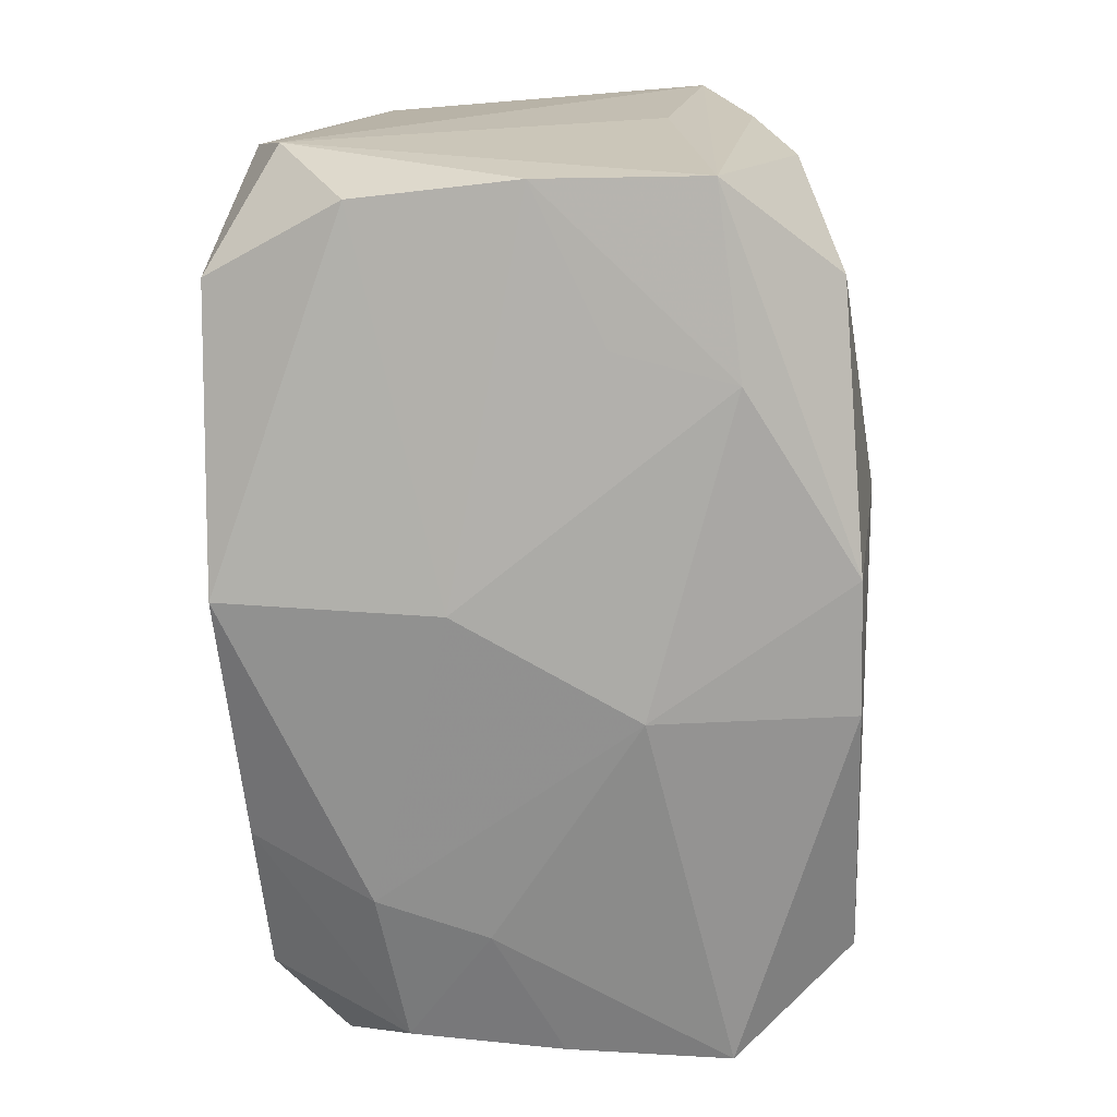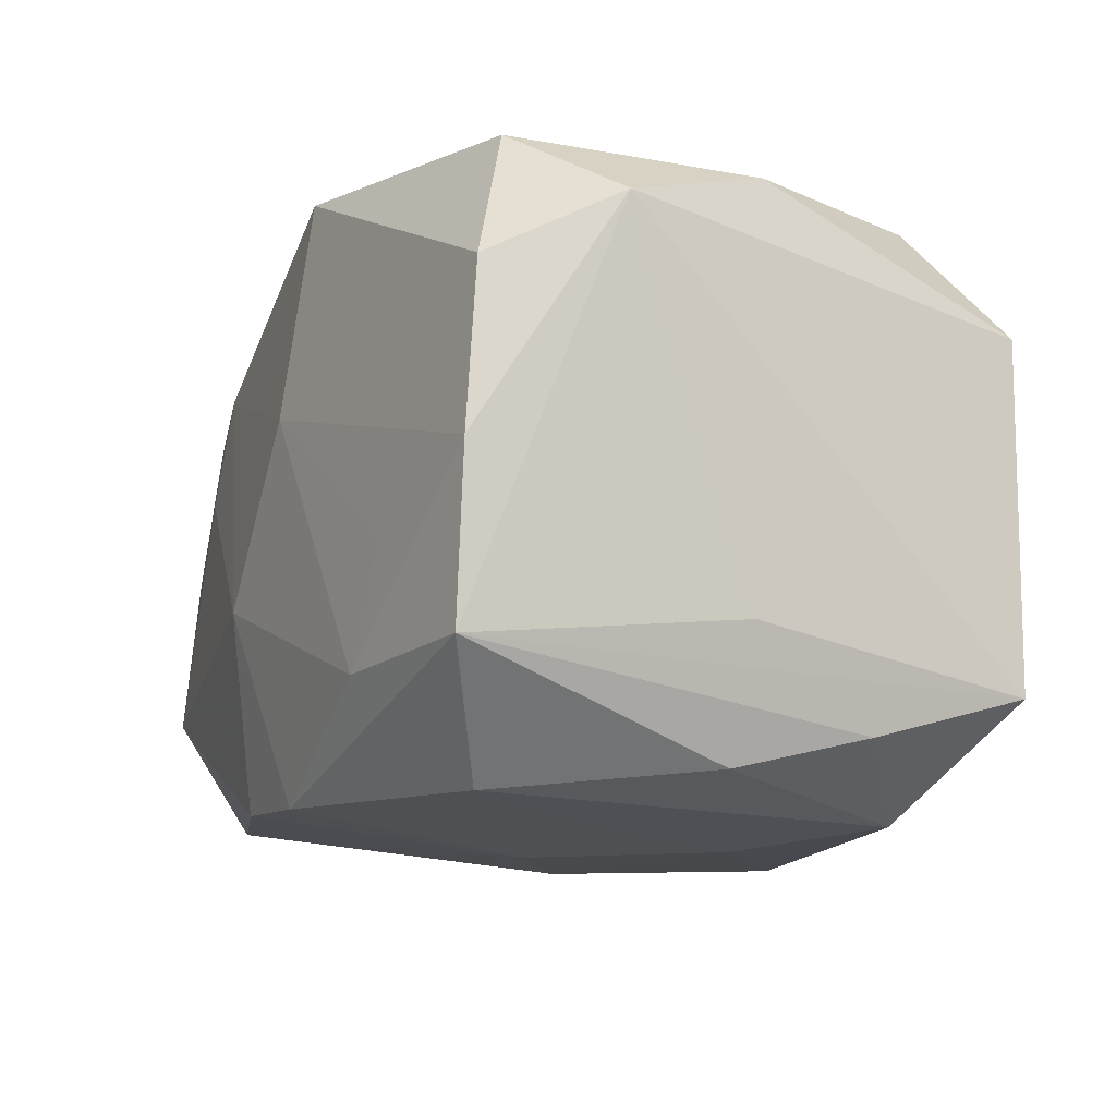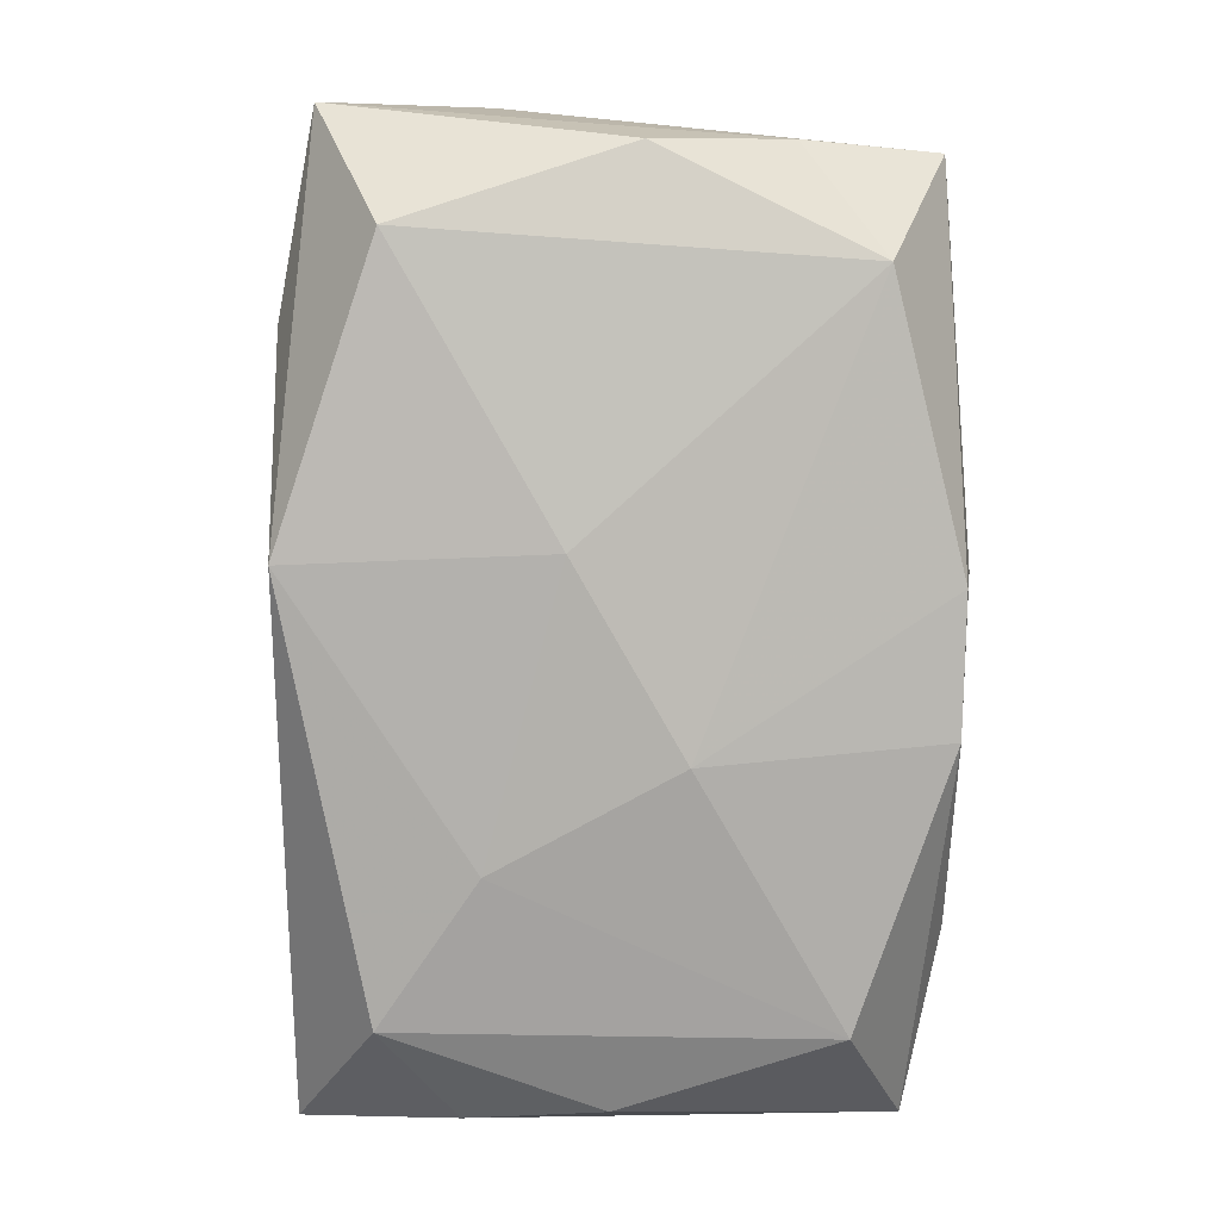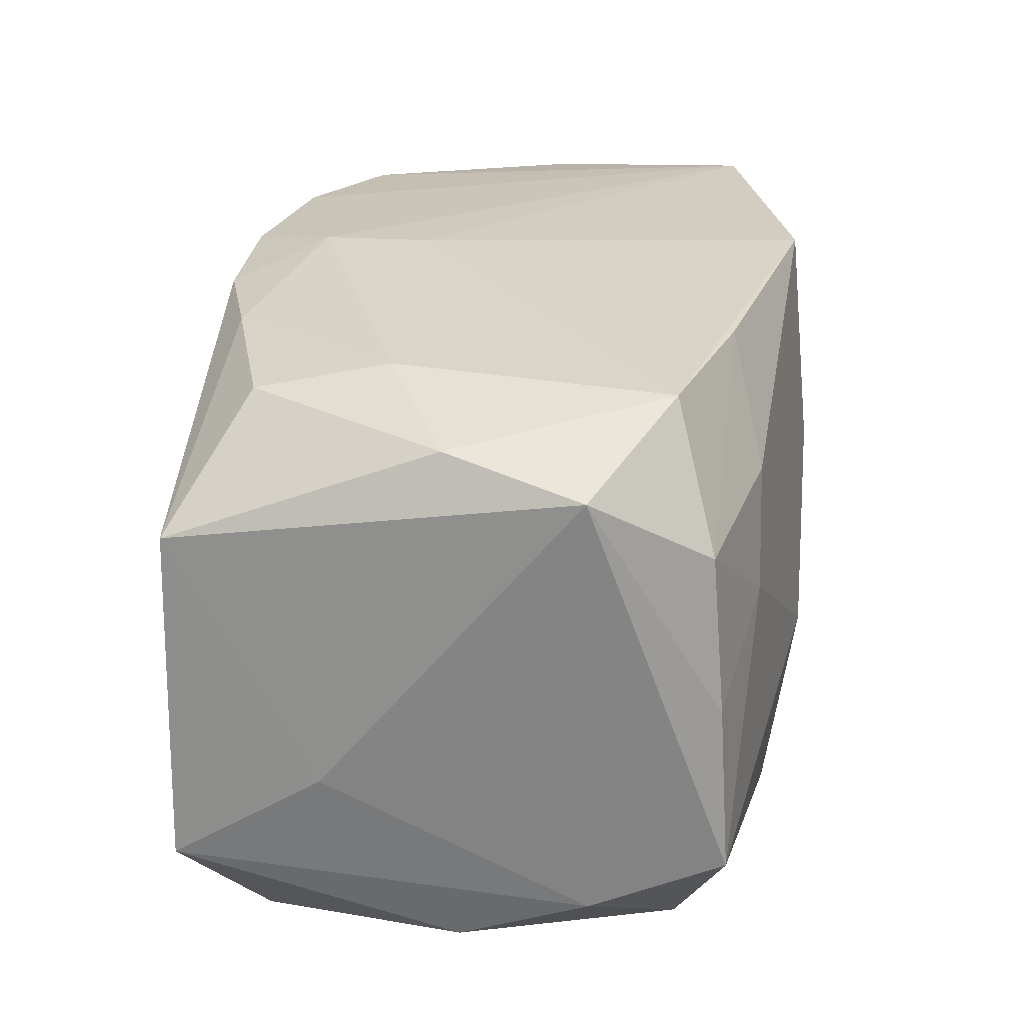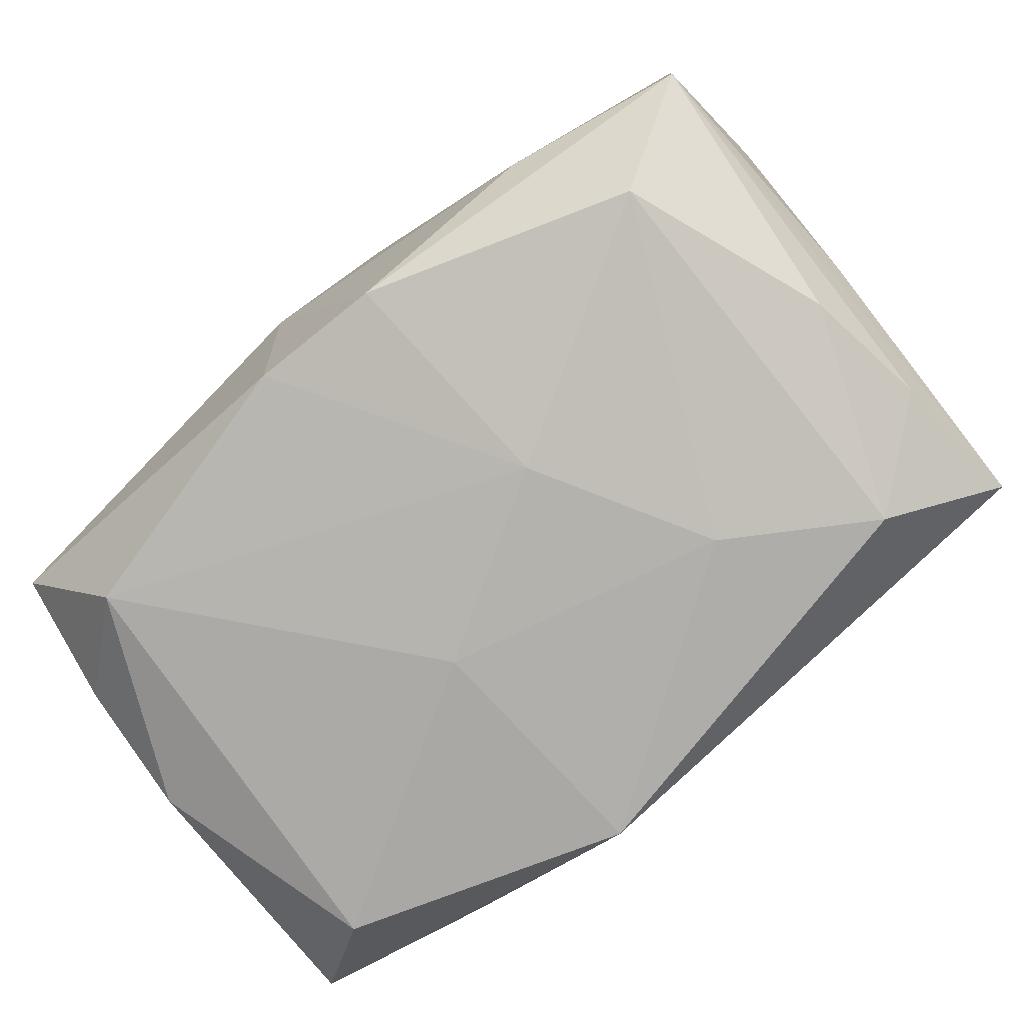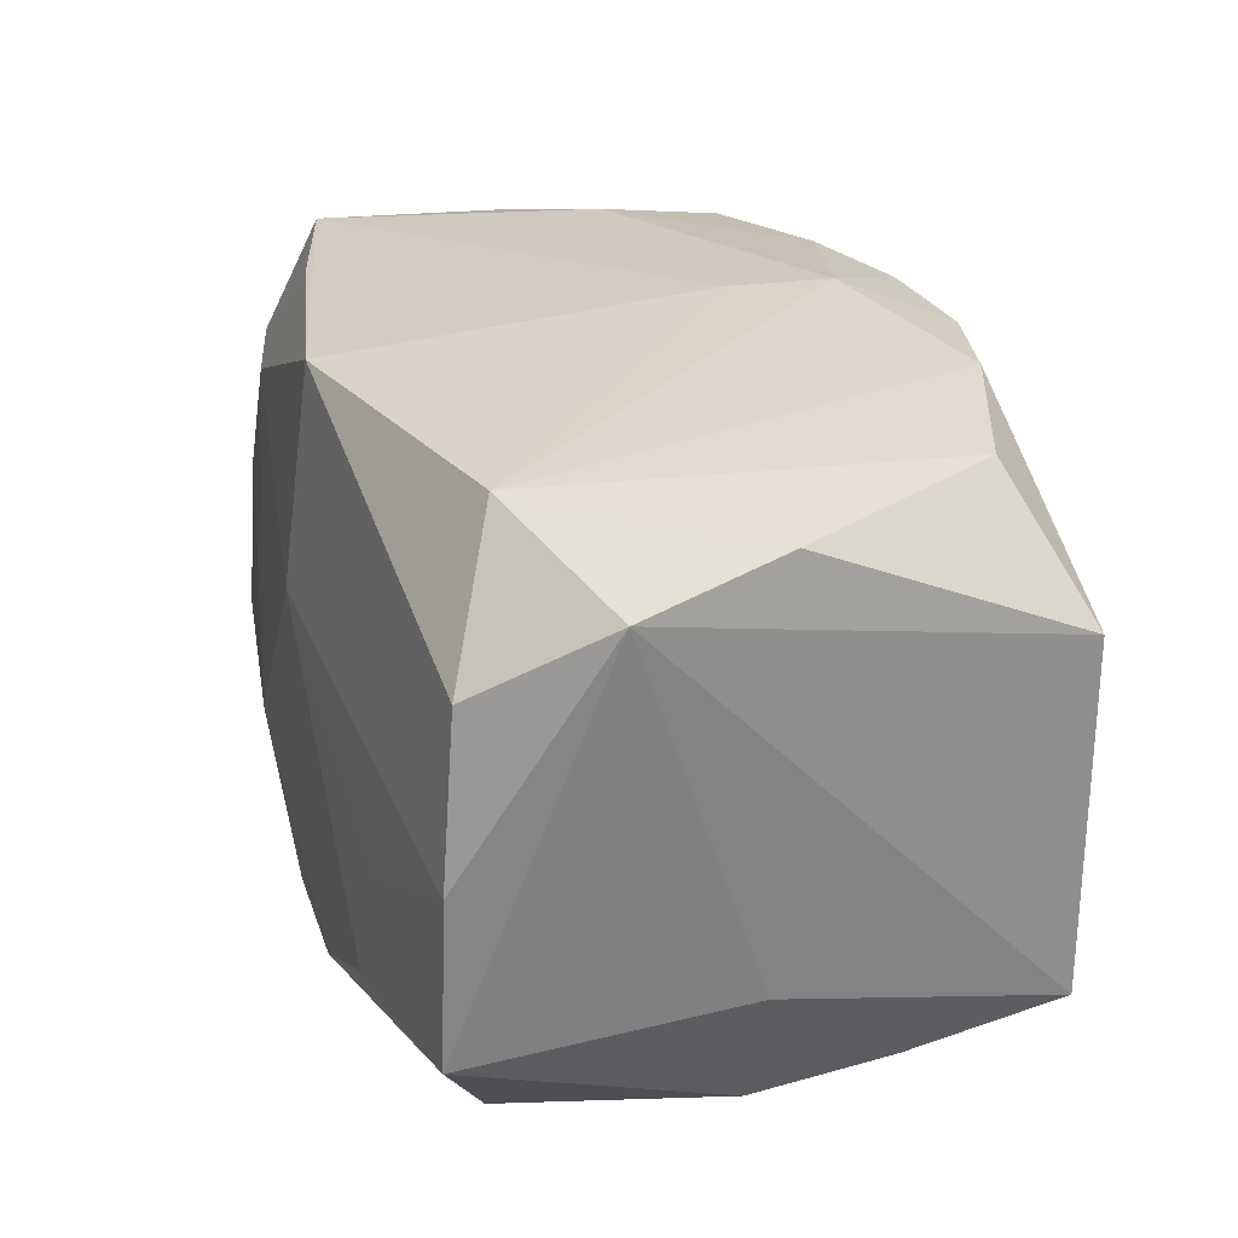
<metadata>
{"format":"obj","ext":"obj","renderer":"f3d","projection":"perspective","resolution":1024,"background":"white","views":[{"elev":-76.2,"azim":94.5,"up":"+Y"},{"elev":-12.1,"azim":62.3,"up":"+Z"},{"elev":-79.5,"azim":-95.9,"up":"+Z"},{"elev":27.9,"azim":-85.3,"up":"+Z"},{"elev":-79.9,"azim":34.2,"up":"+Z"},{"elev":25.2,"azim":68.8,"up":"+Z"}]}
</metadata>
<code>
v -0.03464 -0.00854 -0.01512
v -0.002898 0.02248 0.02168
v 0.02348 0.0206 -0.00667
v 0.01704 -0.02462 -0.01393
v 0.00598 0.02431 0.00596
v 0.0255 0.01304 -0.02317
v -0.03472 -0.01868 -0.01063
v -0.03472 -0.00788 0.01904
v 0.02644 -0.01809 0.02253
v -0.03143 0.02277 0.0133
v -0.02294 -0.02048 0.006507
v 0.001234 0.007239 0.02407
v 0.03493 0.01809 -0.01497
v 0.03039 -0.003029 -0.0205
v 0.03187 -0.02328 -0.0005439
v -0.0346 0.01151 -0.004934
v 0.03138 -0.02223 0.01188
v -0.01439 -0.01783 0.02353
v 0.03422 -0.002029 0.0196
v 0.03109 -0.02344 -0.01322
v -0.00484 0.02228 -0.0237
v -0.007497 -0.0223 -0.02106
v -0.002915 0.02374 -0.007196
v 0.03281 0.006871 -0.01809
v -0.03138 0.002419 0.02102
v -0.005475 0.0246 -0.0004662
v 0.03488 0.01828 0.01087
v 0.02317 -0.01827 -0.02199
v 0.02725 0.01432 0.02044
v -0.01342 0.02474 -0.0001612
v 0.0163 0.01905 0.02199
v -0.02611 -0.01385 0.02351
v 0.001781 0.01535 0.02386
v -0.01171 0.02013 0.02212
v -0.0337 0.001319 -0.01902
v -0.006232 -0.02462 -0.005787
v 0.0349 -0.0128 0.01676
v -0.03336 -0.01786 0.001838
v 0.02004 -0.02414 -0.00515
v 0.007318 0.02212 0.02161
v -0.01953 -0.02027 0.01476
v -0.02674 0.0174 -0.02241
v -0.02169 0.00707 0.02324
v -0.02288 0.01712 0.02148
v -0.03163 -0.01685 0.01349
v 0.03384 -0.002963 -0.01101
v 0.0045 -0.02295 0.0238
v -0.01589 -0.008824 -0.02223
v -0.03377 0.02298 -0.01256
v -0.01912 0.02399 -0.01442
v -0.007634 0.00362 -0.02444
v 0.00534 -0.005663 -0.02451
v 0.014 0.006958 -0.02425
v 0.00255 -0.02309 -0.02153
v 0.002598 -0.02462 0.007347
v -0.02769 -0.01504 -0.02042
f 37 13 27
f 16 7 8
f 6 21 13
f 37 27 19
f 27 29 19
f 3 27 13
f 3 5 27
f 13 21 3
f 21 5 3
f 26 21 50
f 31 29 27
f 46 13 37
f 37 20 46
f 46 20 13
f 15 20 37
f 8 7 38
f 38 45 8
f 13 20 24
f 24 6 13
f 20 54 28
f 28 54 52
f 21 6 53
f 51 21 53
f 53 52 51
f 53 28 52
f 6 28 53
f 42 21 51
f 51 56 42
f 23 5 21
f 21 26 23
f 23 26 5
f 8 45 32
f 45 18 32
f 47 32 18
f 36 54 4
f 4 54 20
f 20 15 4
f 15 39 4
f 14 24 20
f 20 28 14
f 6 24 14
f 14 28 6
f 51 52 48
f 48 56 51
f 52 56 48
f 52 54 22
f 22 56 52
f 7 56 22
f 36 7 22
f 22 54 36
f 50 21 49
f 21 42 49
f 27 5 40
f 40 31 27
f 33 31 40
f 10 16 8
f 10 49 16
f 32 47 12
f 33 43 12
f 43 32 12
f 17 15 37
f 36 4 55
f 55 4 39
f 55 39 15
f 15 17 55
f 55 17 47
f 45 38 11
f 11 7 36
f 11 38 7
f 41 18 45
f 41 47 18
f 45 11 41
f 41 55 47
f 36 55 41
f 41 11 36
f 25 43 44
f 25 10 8
f 44 10 25
f 8 32 25
f 25 32 43
f 35 49 42
f 35 42 56
f 30 26 50
f 50 49 30
f 49 10 30
f 5 26 30
f 2 40 5
f 5 30 2
f 2 30 10
f 33 40 2
f 9 12 47
f 9 31 33
f 33 12 9
f 9 19 29
f 29 31 9
f 37 19 9
f 9 17 37
f 47 17 9
f 1 56 7
f 1 35 56
f 7 16 1
f 16 49 1
f 49 35 1
f 34 10 44
f 34 2 10
f 33 2 34
f 34 43 33
f 44 43 34

</code>
